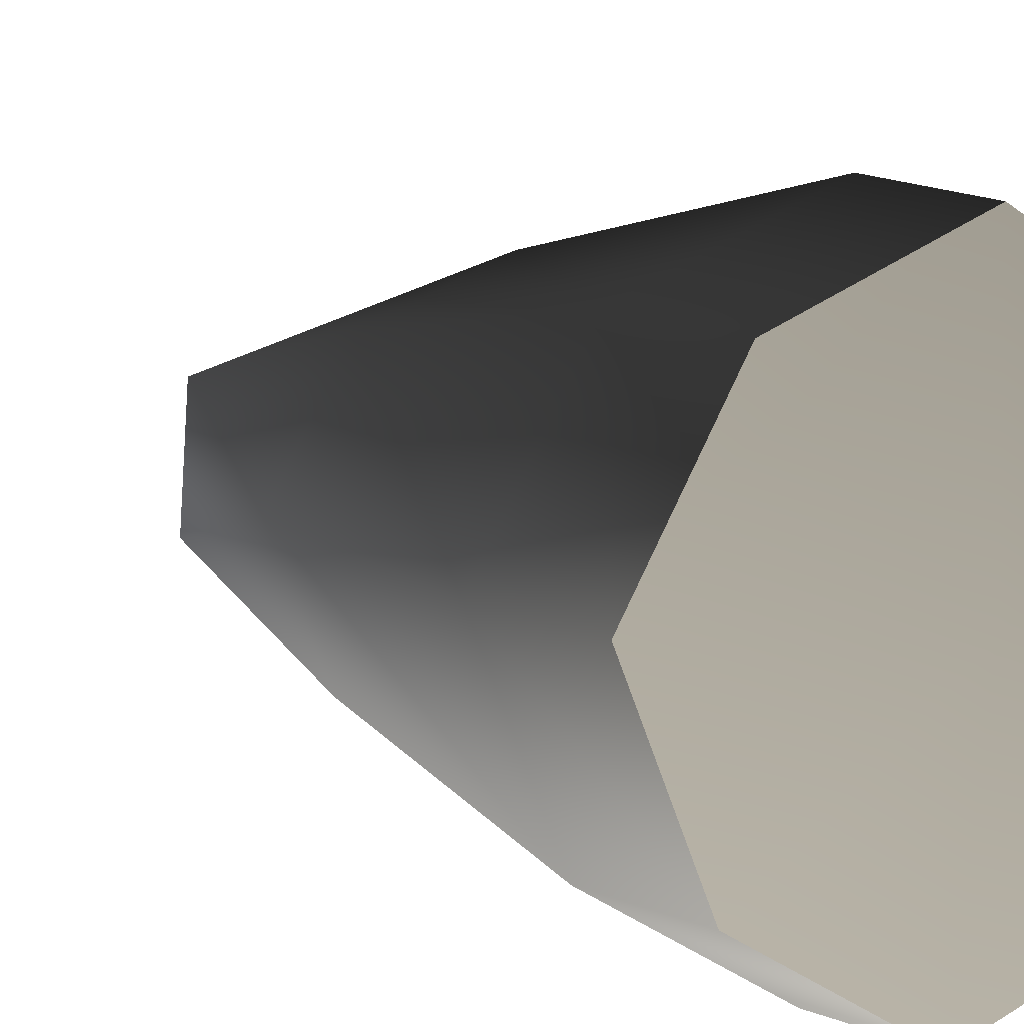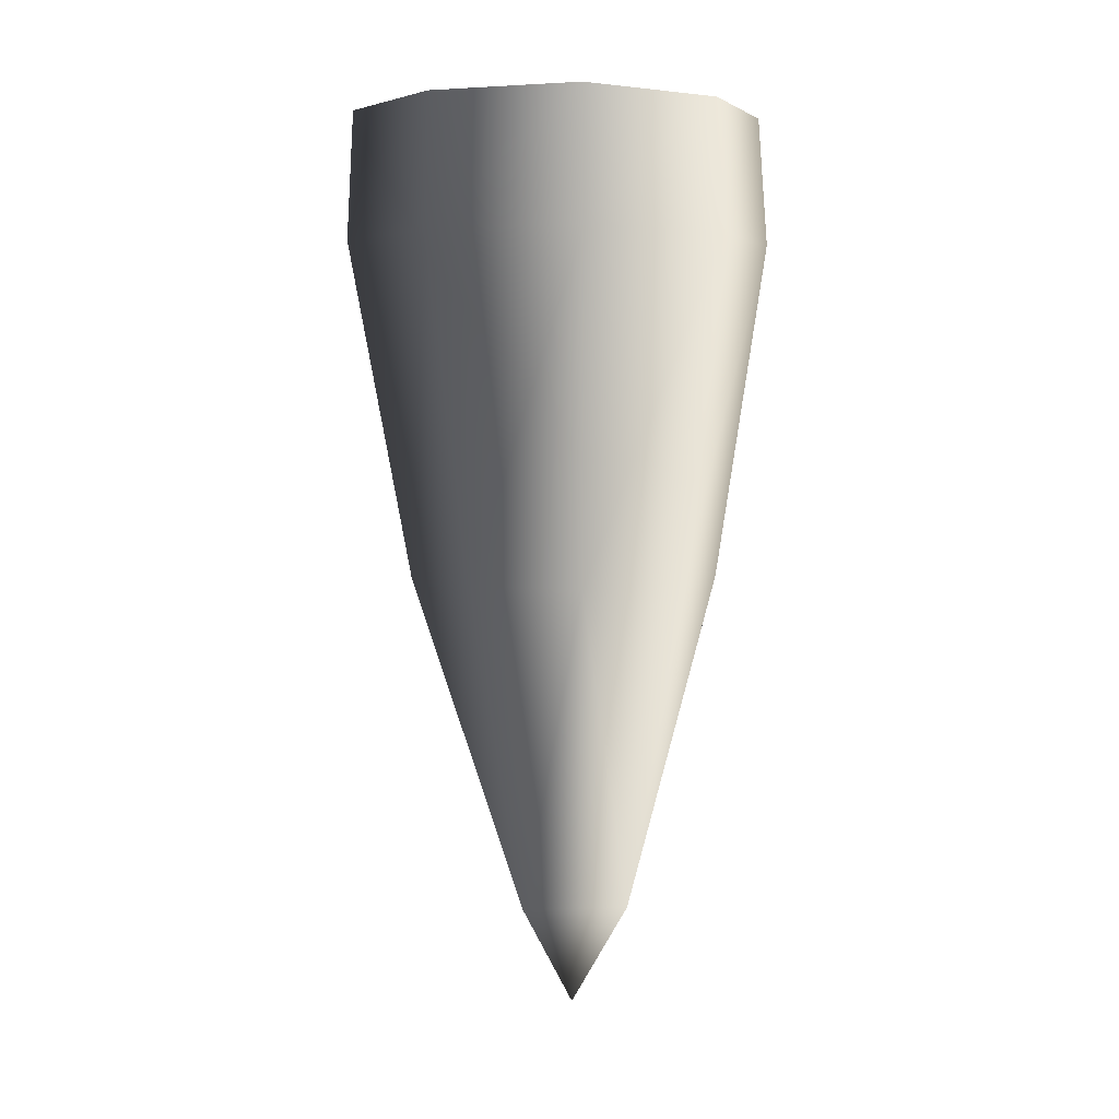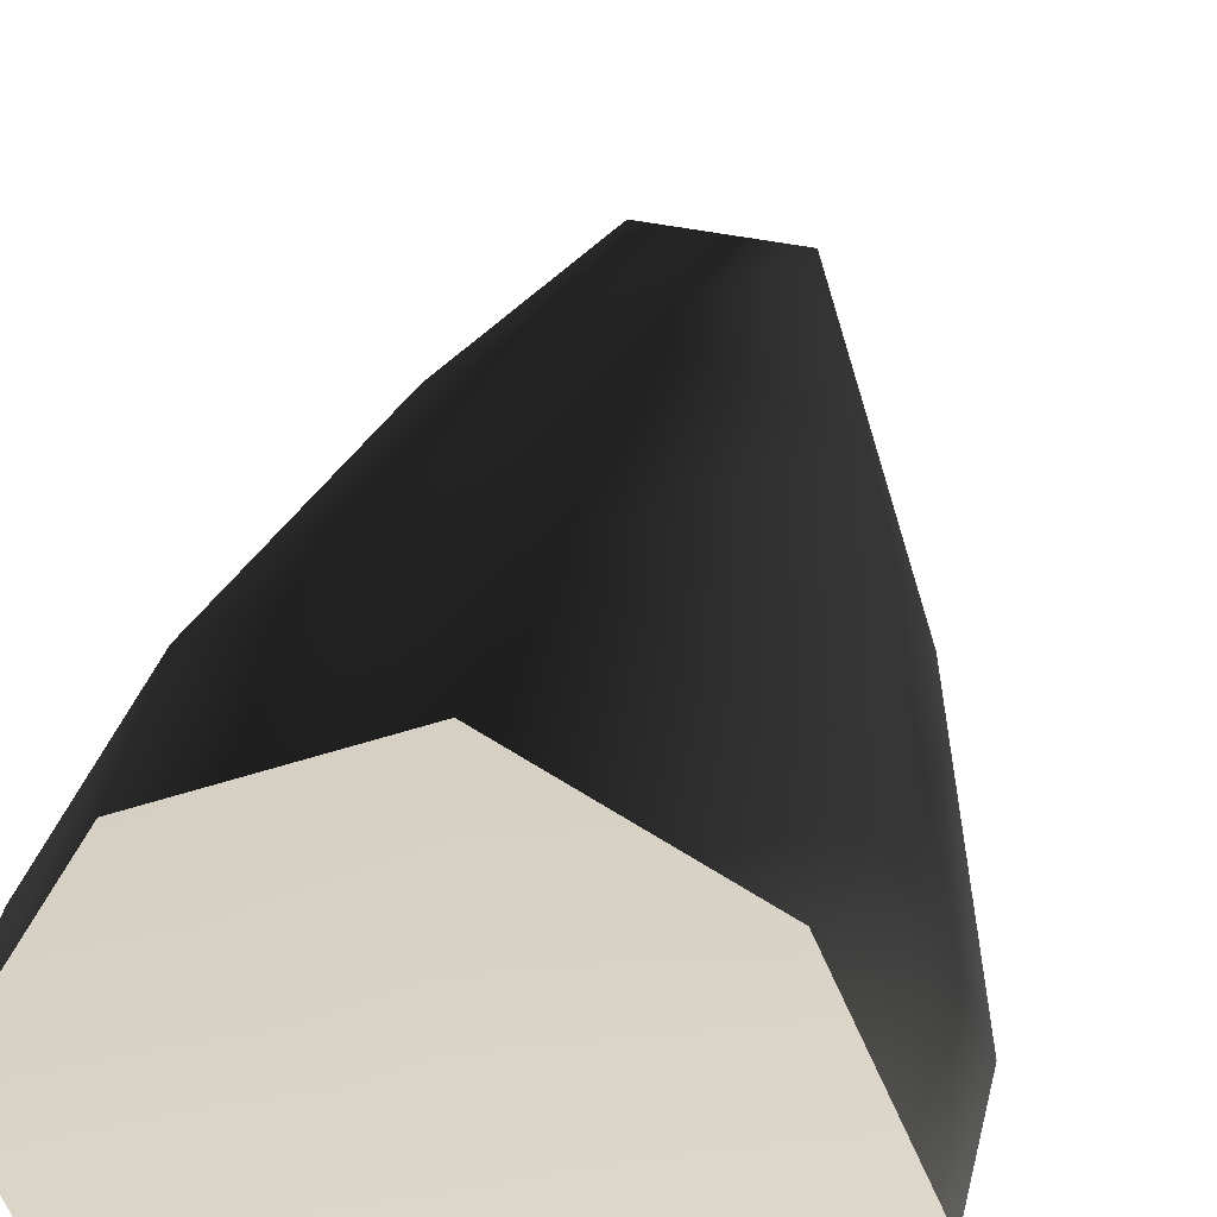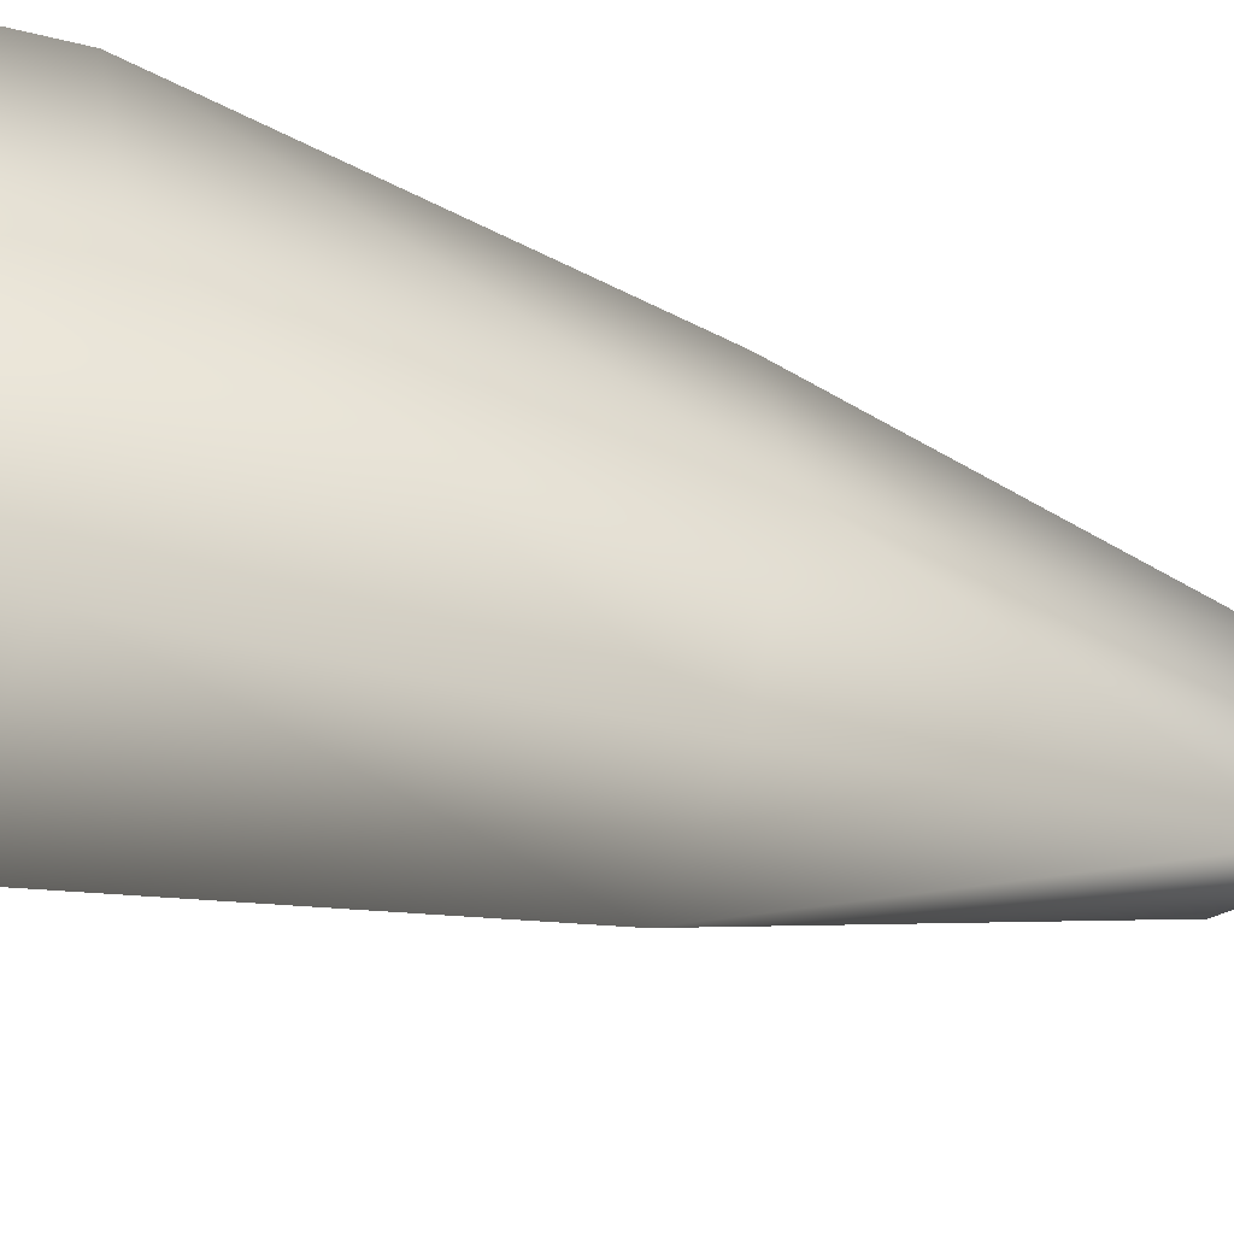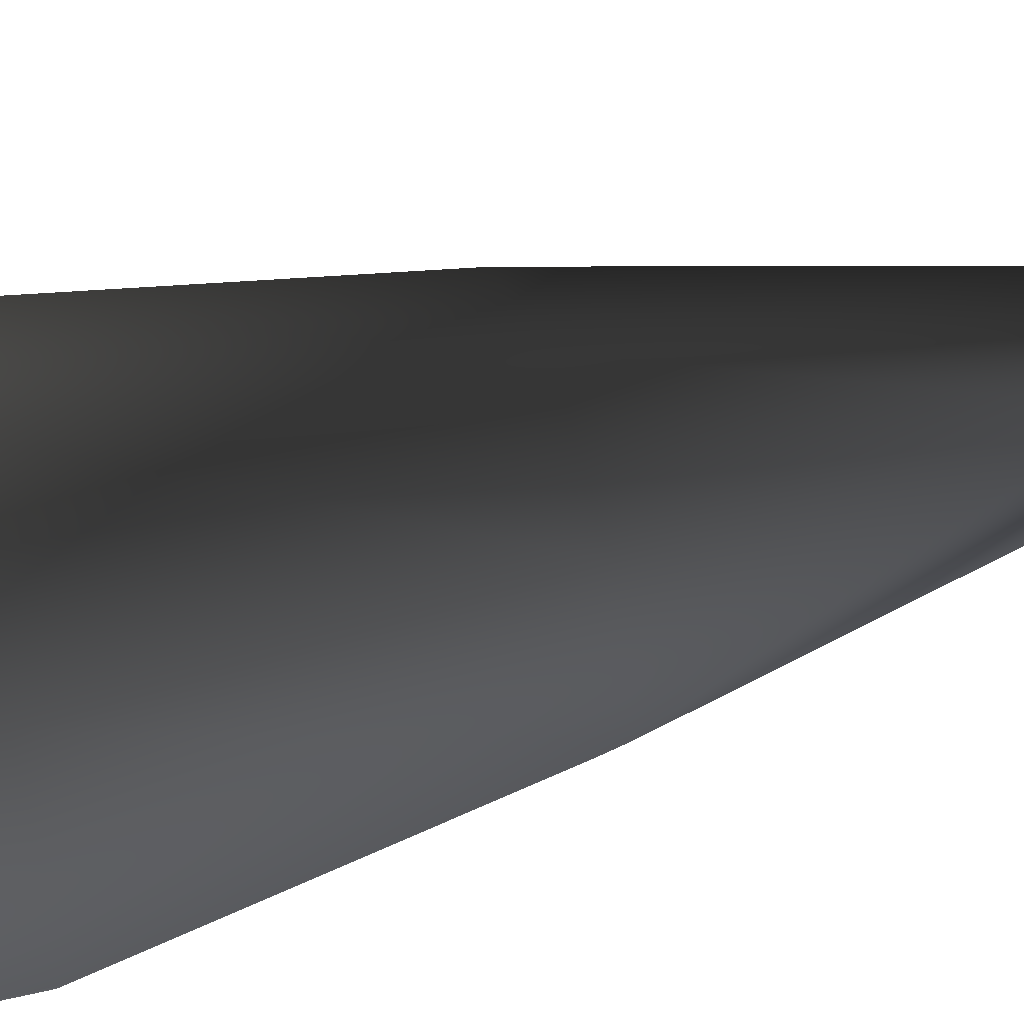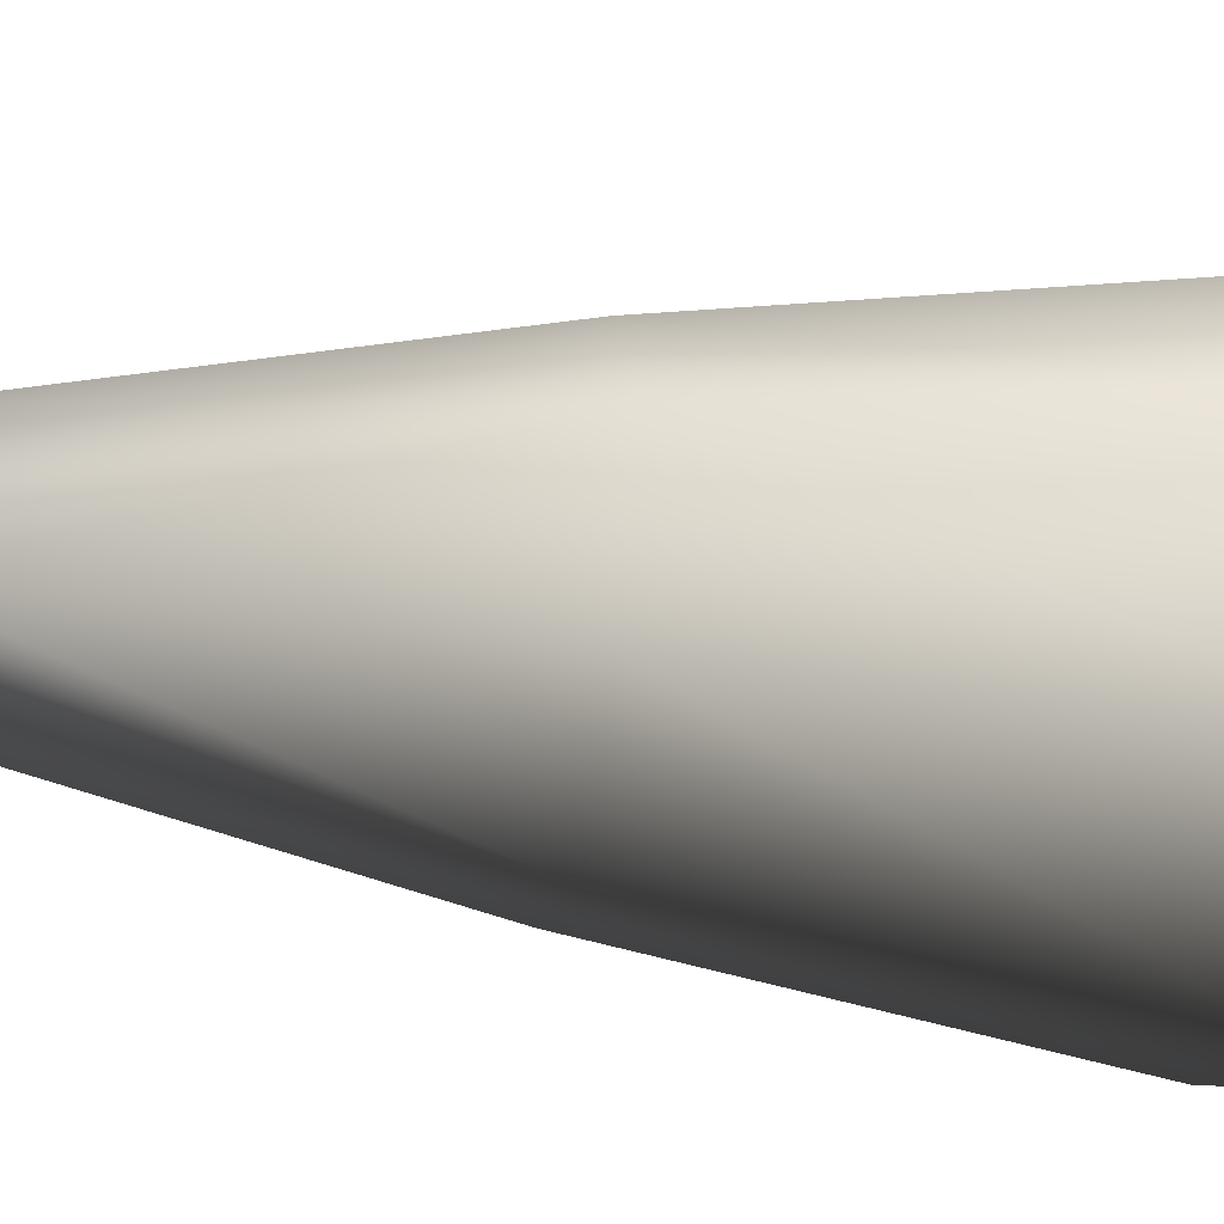
<metadata>
{"format":"obj","ext":"obj","renderer":"f3d","projection":"perspective","resolution":1024,"background":"white","views":[{"elev":8.8,"azim":150.1,"up":"+Z"},{"elev":4.5,"azim":79.2,"up":"+Y"},{"elev":29.7,"azim":-171.5,"up":"+Z"},{"elev":-32.9,"azim":-114.2,"up":"+Z"},{"elev":51.9,"azim":-108.3,"up":"+Z"},{"elev":-35.7,"azim":79.6,"up":"+Z"}]}
</metadata>
<code>
v  2.483 -174.1 -58.32
v  17.67 -293.5 -21.74
v  -20.27 -293.6 -25.49
v  15.1 -293.5 16.34
v  -3.05 -333.4 -5.283
v  -4.765 -173.9 53.81
v  -22.85 -293.6 12.59
v  -36.01 -174.2 -43.3
v  -57.09 -174.2 -7.848
v  -76.35 -52.8 -7.539
v  -47.52 -52.89 -55.82
v  5.182 -52.7 -76.36
v  -40.84 -174.1 31.46
v  -4.314 -52.27 76.36
v  -53.85 -52.6 45.99
v  33.61 -173.6 38.39
v  54.57 -173.5 2.546
v  76.35 -51.56 6.191
v  47.95 -51.77 55.15
v  38.44 -173.7 -36.37
v  54.28 -52.06 -46.67
v  -45.86 -7.232 -52.99
v  5.664 -7.044 -72.7
v  -74.07 -7.127 -6.614
v  0.8591 -1.299 0.3371
v  -51.66 -6.932 44.83
v  -3.04 -6.595 74.04
v  47.41 -6.065 53.7
v  74.54 -5.827 6.686
v  53.21 -6.365 -44.13
g step_stone_01_lava
f 1 2 3
f 2 4 5
f 6 7 4
f 7 3 5
f 3 8 1
f 3 9 8
f 8 9 10 11
f 1 8 11 12
f 9 7 13
f 7 6 13
f 13 6 14 15
f 9 13 15 10
f 6 4 16
f 4 17 16
f 16 17 18 19
f 6 16 19 14
f 17 2 20
f 2 1 20
f 20 1 12 21
f 17 20 21 18
f 22 23 12 11
f 24 22 11 10
f 25 22 24
f 25 23 22
f 26 24 10 15
f 27 26 15 14
f 25 26 27
f 25 24 26
f 28 27 14 19
f 29 28 19 18
f 25 28 29
f 25 27 28
f 30 29 18 21
f 23 30 21 12
f 25 30 23
f 25 29 30
f 2 5 3
f 2 17 4
f 7 5 4
f 7 9 3

</code>
